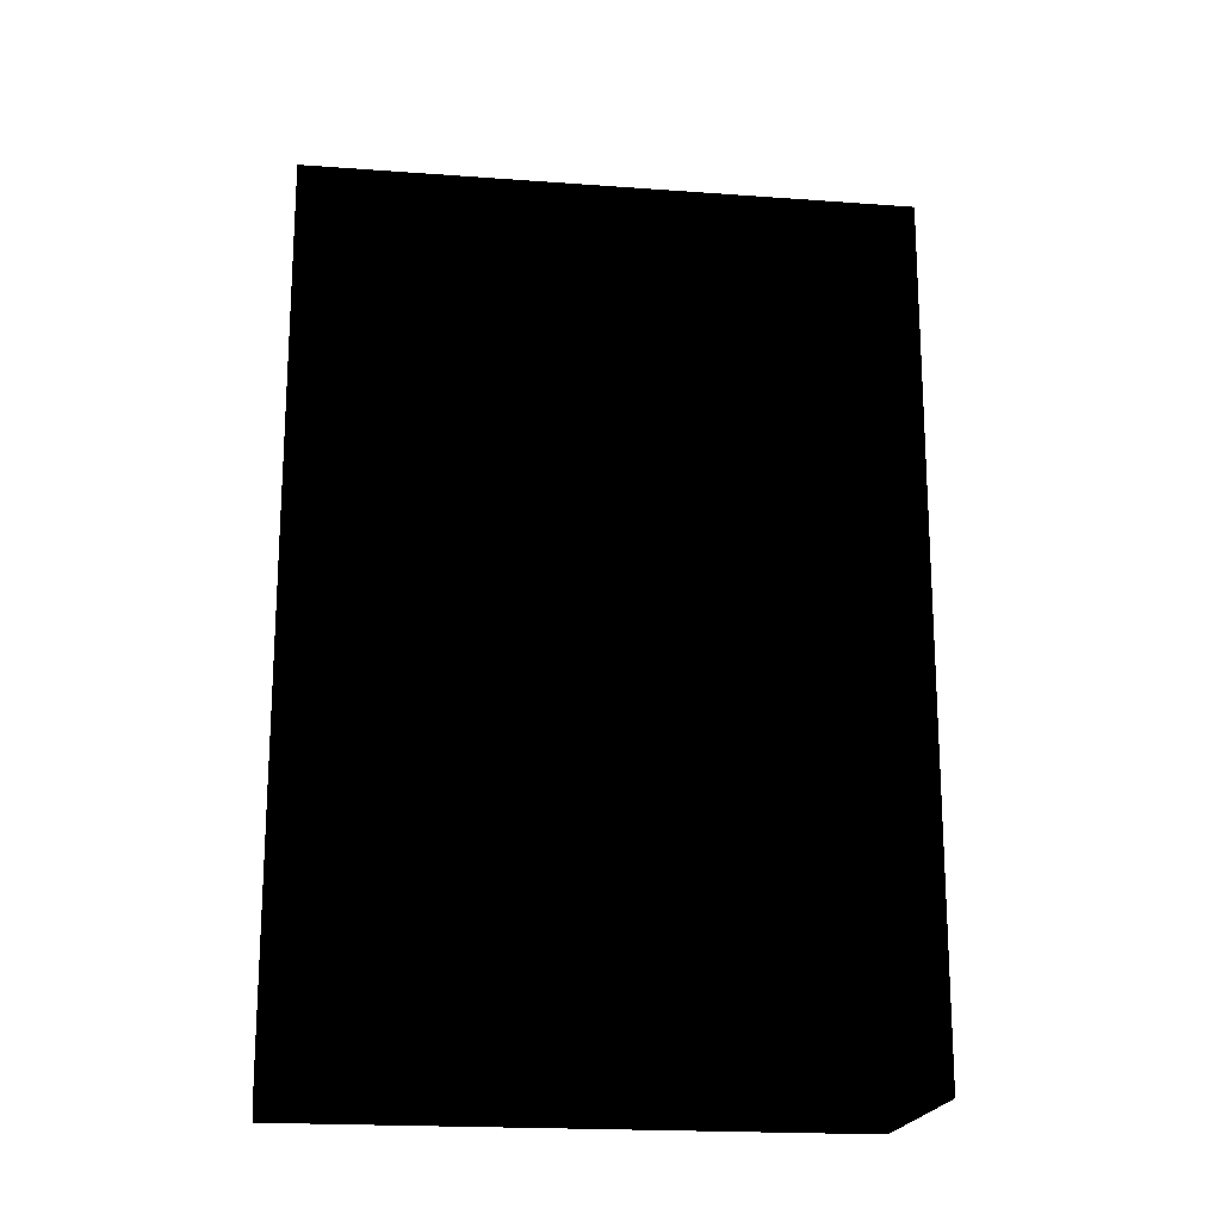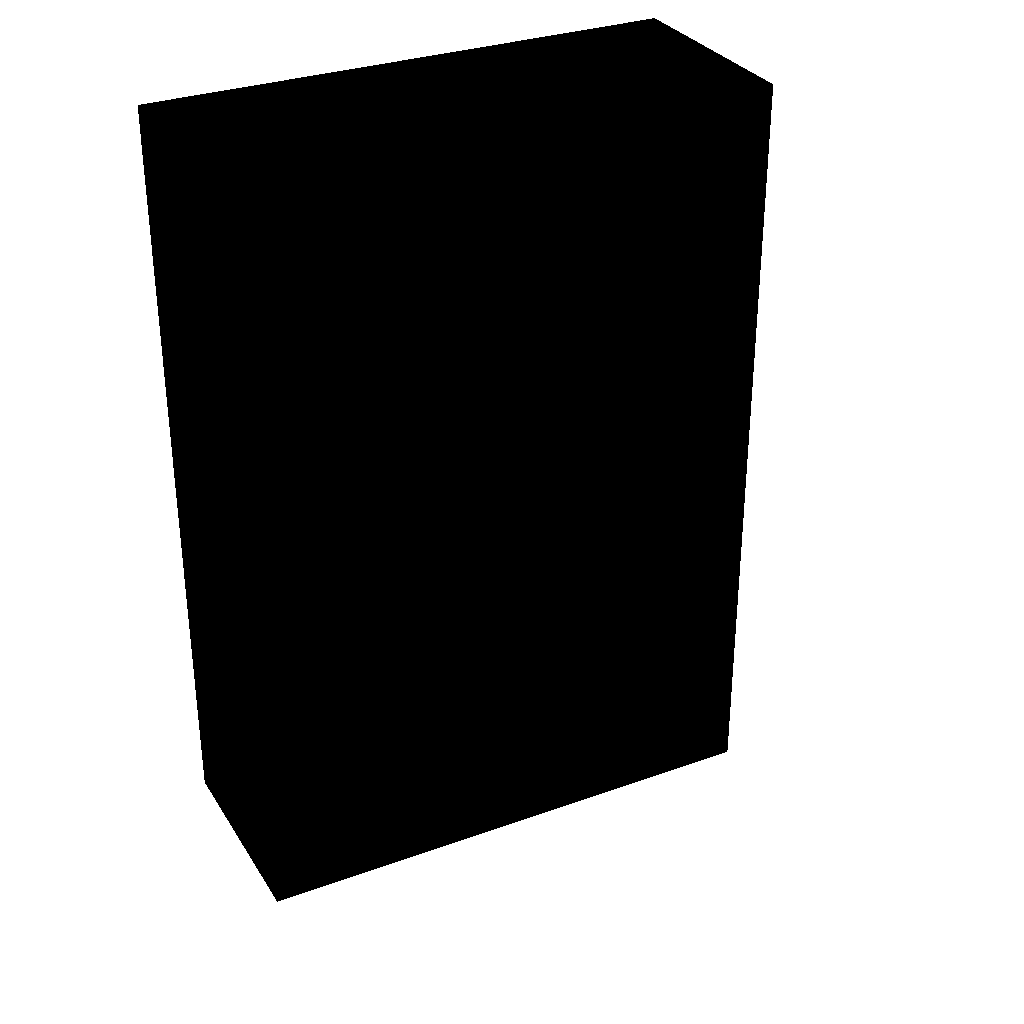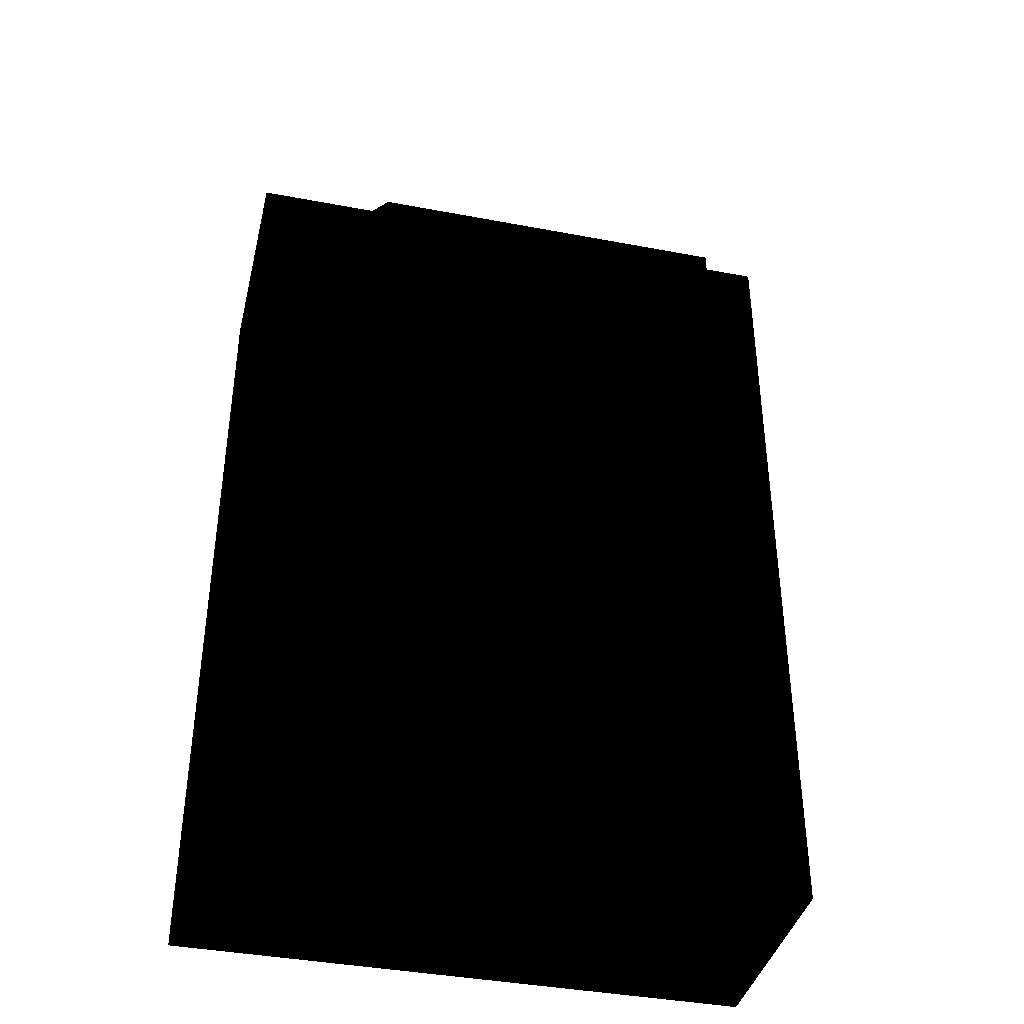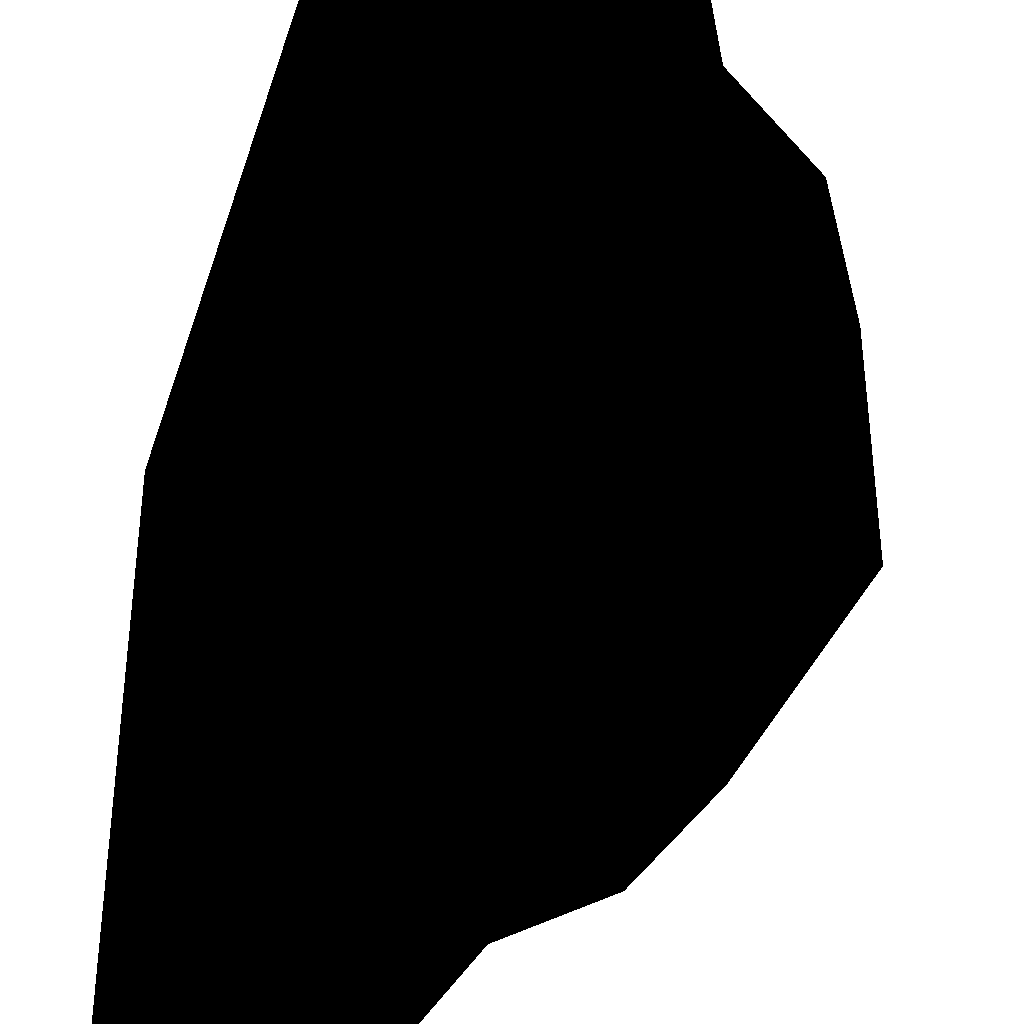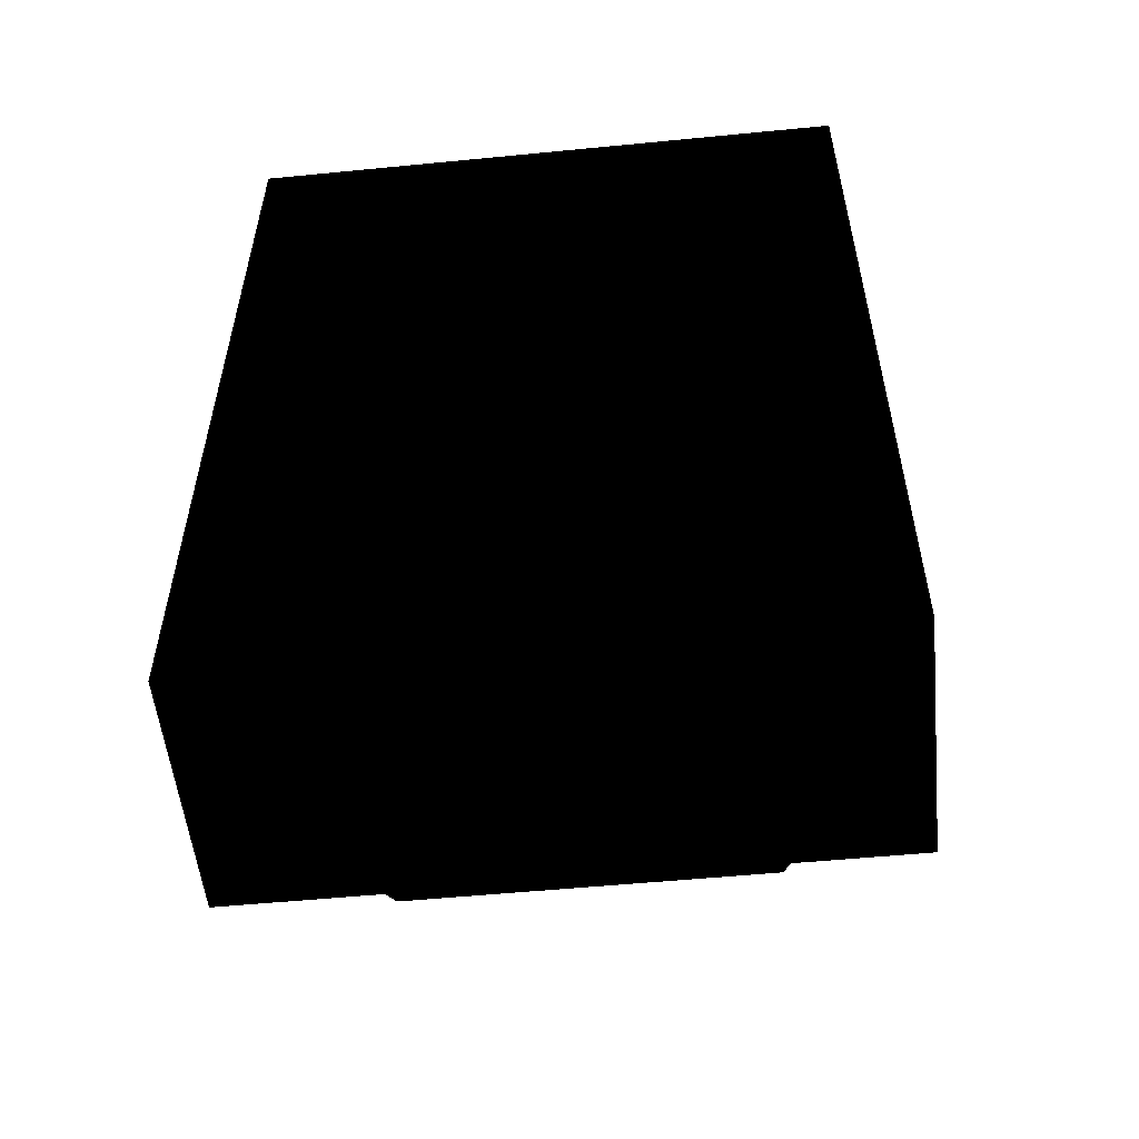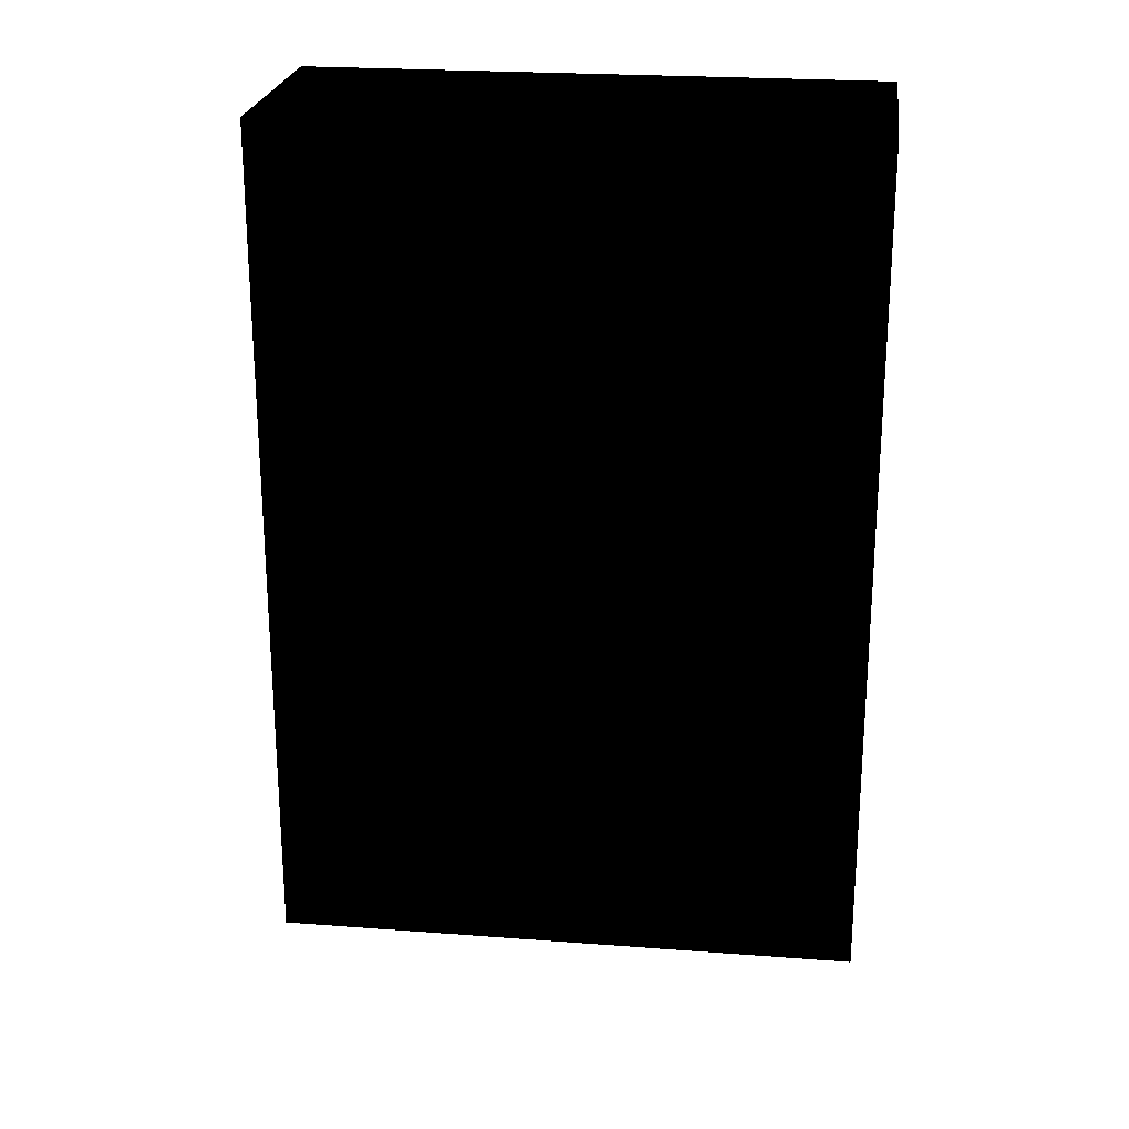
<metadata>
{"format":"obj","ext":"obj","renderer":"f3d","projection":"perspective","resolution":1024,"background":"white","views":[{"elev":-19.4,"azim":82.1,"up":"+Y"},{"elev":31.5,"azim":62.9,"up":"+Y"},{"elev":-39.5,"azim":76.7,"up":"+Y"},{"elev":-36.0,"azim":-16.8,"up":"+Z"},{"elev":-54.3,"azim":-84.1,"up":"+Y"},{"elev":23.4,"azim":97.3,"up":"+Y"}]}
</metadata>
<code>
v -12.4 15.62 20.98
v -10.94 18.3 25.15
v -10.94 18.62 24.09
v -10.94 18.74 22.71
v -12.44 15.82 19.19
v -10.94 19.01 18.95
v -12.31 12.44 23.92
v -10.94 14.88 26.96
v -10.94 16.51 26.65
v -10.94 17.5 26.14
v -12.33 14.61 23.11
v -13.2 8.258 18.2
v -13.2 9.017 16.93
v -12.38 15.93 17.19
v -10.94 19.02 15.07
v -13.2 9.347 15.13
v -13.57 2.613 15.13
v -13.2 7.11 19.07
v -12.34 10.54 24.11
v -10.94 11.73 27.25
v -12.35 8.504 24.32
v -10.94 7.871 27.51
v -12.36 5.422 24.52
v -10.94 2.613 27.6
v -12.37 2.613 24.68
v -13.2 2.613 20.09
v -12.36 -0.1952 24.52
v -13.2 -0.3055 19.77
v -12.35 -3.277 24.32
v -13.2 -1.883 19.07
v -13.2 5.532 19.77
v -13.2 -3.031 18.2
v -13.2 -3.79 16.93
v -13.2 -4.12 15.13
v -12.34 -5.315 24.11
v -12.31 -7.217 23.92
v -12.33 -9.384 23.11
v -12.4 -10.39 20.98
v -12.44 -10.59 19.19
v -12.38 -10.7 17.19
v -12.4 -10.71 15.13
v -10.94 -2.644 27.51
v -10.94 -6.5 27.25
v -10.94 -9.654 26.96
v -10.94 -11.28 26.65
v -10.94 -12.27 26.14
v -10.94 -13.08 25.15
v -10.94 -13.39 24.09
v -10.94 -13.51 22.71
v -10.94 -13.78 18.95
v -10.94 -13.79 15.07
v -12.38 -10.7 13.06
v -13.2 -3.79 13.33
v -13.2 -3.031 12.05
v -13.2 -1.883 11.18
v -12.31 -7.217 6.337
v -12.34 -5.315 6.147
v -10.94 -9.654 3.179
v -10.94 -6.5 2.897
v -12.35 -3.277 5.934
v -10.94 -2.644 2.636
v -12.36 -0.1952 5.737
v -10.94 2.613 2.415
v -12.39 2.613 5.57
v -12.38 5.422 5.737
v -13.2 2.613 10.17
v -13.2 -0.3055 10.49
v -12.33 -9.384 7.143
v -10.94 -11.28 3.489
v -10.94 -12.27 4.004
v -10.94 -13.08 4.991
v -12.4 -10.39 9.27
v -12.44 -10.59 11.06
v -10.94 -13.78 11.19
v -10.94 -13.39 6.058
v -10.94 -13.51 7.435
v -12.4 12.44 6.337
v -10.94 17.5 4.004
v -10.94 16.51 3.489
v -10.94 14.88 3.179
v -12.39 10.54 6.147
v -13.2 7.11 11.18
v -12.42 8.504 5.934
v -13.2 5.532 10.49
v -10.94 7.871 2.636
v -10.94 11.73 2.897
v -13.2 8.258 12.05
v -12.32 14.61 7.143
v -10.94 18.3 4.991
v -12.32 15.62 9.27
v -10.94 18.62 6.058
v -10.94 18.74 7.435
v -12.34 15.82 11.06
v -10.94 19.01 11.19
v -12.35 15.93 13.06
v -12.4 15.94 15.13
v -13.2 9.017 13.33
g tv10
f 1 2 3
f 4 1 3
f 1 11 2
f 2 11 10
f 5 1 4
f 6 5 4
f 1 12 11
f 5 12 1
f 11 7 10
f 12 7 11
f 10 7 9
f 7 8 9
f 7 19 8
f 19 20 8
f 18 19 7
f 18 7 12
f 19 21 20
f 18 21 19
f 21 22 20
f 31 21 18
f 21 23 22
f 31 23 21
f 23 24 22
f 18 17 31
f 12 17 18
f 26 23 31
f 31 17 26
f 23 25 24
f 25 23 26
f 25 27 24
f 26 27 25
f 24 27 42
f 27 26 28
f 26 17 28
f 27 29 42
f 27 28 29
f 42 29 43
f 28 30 29
f 28 17 30
f 29 35 43
f 29 30 35
f 43 35 44
f 35 36 44
f 35 30 36
f 44 36 45
f 36 46 45
f 30 32 36
f 30 17 32
f 36 37 46
f 36 32 37
f 37 47 46
f 37 38 47
f 32 38 37
f 47 38 48
f 38 49 48
f 38 39 49
f 32 39 38
f 39 50 49
f 33 39 32
f 32 17 33
f 39 40 50
f 33 40 39
f 40 51 50
f 34 40 33
f 33 17 34
f 40 41 51
f 41 40 34
f 41 52 51
f 52 41 34
f 51 52 74
f 52 34 53
f 34 17 53
f 52 73 74
f 52 53 73
f 74 73 76
f 54 73 53
f 53 17 54
f 73 72 76
f 73 54 72
f 76 72 75
f 72 71 75
f 72 68 71
f 72 54 68
f 71 68 70
f 68 56 70
f 54 56 68
f 70 56 69
f 56 58 69
f 55 56 54
f 54 17 55
f 56 57 58
f 55 57 56
f 57 59 58
f 57 60 59
f 55 60 57
f 60 61 59
f 67 60 55
f 55 17 67
f 60 62 61
f 67 62 60
f 62 63 61
f 66 62 67
f 67 17 66
f 62 64 63
f 64 62 66
f 64 65 63
f 65 64 66
f 63 65 85
f 65 66 84
f 66 17 84
f 65 83 85
f 65 84 83
f 85 83 86
f 82 83 84
f 84 17 82
f 83 81 86
f 83 82 81
f 86 81 80
f 81 77 80
f 81 82 77
f 80 77 79
f 77 78 79
f 87 77 82
f 82 17 87
f 77 88 78
f 77 87 88
f 88 89 78
f 88 90 89
f 87 90 88
f 89 90 91
f 90 92 91
f 90 93 92
f 87 93 90
f 93 94 92
f 97 93 87
f 87 17 97
f 93 95 94
f 97 95 93
f 95 15 94
f 97 17 16
f 16 95 97
f 95 96 15
f 96 95 16
f 96 14 15
f 14 96 16
f 15 14 6
f 14 5 6
f 16 17 13
f 14 16 13
f 14 13 5
f 13 17 12
f 12 5 13
v -13.51 21.62 0.00076
v -1.522 -21.62 0.00076
v -13.51 -21.62 0.00076
v -1.522 21.62 0.00076
v -1.522 21.62 29.99
v -13.51 -21.62 29.99
v -1.522 -21.62 29.99
v -13.51 21.62 29.99
v -1.522 -21.62 29.99
v -13.51 -21.62 0.00076
v -1.522 -21.62 0.00076
v -13.51 -21.62 29.99
v -1.522 21.62 0.00076
v -13.51 21.62 29.99
v -1.522 21.62 29.99
v -13.51 21.62 0.00076
v -13.51 -21.62 0.00076
v -13.51 17.91 1.72
v -13.51 19.84 1.72
v -13.51 15.12 1.72
v -13.51 11.33 1.72
v -13.51 7.119 1.72
v -13.51 -1.893 1.72
v -13.51 -6.103 1.72
v -13.51 -9.89 1.72
v -13.51 -14.55 1.72
v -13.51 -14.55 4.796
v -13.51 -14.55 7.112
v -13.51 -14.55 11.37
v -13.51 -14.55 15.02
v -13.51 -14.55 22.6
v -13.51 -14.55 25.12
v -13.51 -14.55 28.31
v -13.51 -21.62 29.99
v -13.51 21.62 29.99
v -13.51 -12.68 28.31
v -13.51 -9.89 28.31
v -13.51 -6.103 28.31
v -13.51 -1.893 28.31
v -13.51 7.119 28.31
v -13.51 11.33 28.31
v -13.51 15.12 28.31
v -13.51 17.91 28.31
v -13.51 19.84 28.31
v -13.51 21.62 0.00076
v -13.51 19.84 25.12
v -13.51 19.84 22.6
v -13.51 19.84 18.33
v -13.51 19.84 14.35
v -13.51 19.84 7.435
v -13.51 19.84 4.915
v -10.94 19.01 11.19
v -10.94 19.02 15.07
v -13.51 19.84 14.35
v -13.51 19.84 18.33
v -10.94 19.01 18.95
v -13.51 19.84 22.6
v -10.94 18.74 22.71
v -13.51 19.84 25.12
v -10.94 18.62 24.09
v -13.51 19.84 28.31
v -10.94 18.3 25.15
v -10.94 17.5 26.14
v -10.94 16.51 26.65
v -13.51 17.91 28.31
v -10.94 14.88 26.96
v -13.51 15.12 28.31
v -10.94 11.73 27.25
v -13.51 11.33 28.31
v -10.94 7.871 27.51
v -13.51 7.119 28.31
v -10.94 2.613 27.6
v -13.51 -1.893 28.31
v -10.94 -2.644 27.51
v -13.51 -6.103 28.31
v -10.94 -6.5 27.25
v -13.51 -9.89 28.31
v -10.94 -9.654 26.96
v -13.51 -12.68 28.31
v -10.94 -11.28 26.65
v -13.51 -14.55 28.31
v -10.94 -12.27 26.14
v -10.94 -13.08 25.15
v -10.94 -13.39 24.09
v -13.51 -14.55 25.12
v -10.94 -13.51 22.71
v -13.51 -14.55 22.6
v -10.94 -13.78 18.95
v -13.51 -14.55 15.02
v -10.94 -13.79 15.07
v -13.51 -14.55 11.37
v -10.94 -13.78 11.19
v -13.51 -14.55 7.112
v -10.94 -13.51 7.435
v -13.51 -14.55 4.796
v -10.94 -13.39 6.058
v -13.51 -14.55 1.72
v -10.94 -13.08 4.991
v -10.94 -12.27 4.004
v -10.94 -11.28 3.489
v -10.94 -9.654 3.179
v -13.51 -9.89 1.72
v -10.94 -6.5 2.897
v -13.51 -6.103 1.72
v -10.94 -2.644 2.636
v -13.51 -1.893 1.72
v -10.94 2.613 2.415
v -13.51 7.119 1.72
v -10.94 7.871 2.636
v -13.51 11.33 1.72
v -10.94 11.73 2.897
v -13.51 15.12 1.72
v -10.94 14.88 3.179
v -13.51 17.91 1.72
v -10.94 16.51 3.489
v -13.51 19.84 1.72
v -10.94 17.5 4.004
v -10.94 18.3 4.991
v -10.94 18.62 6.058
v -13.51 19.84 4.915
v -10.94 18.74 7.435
v -13.51 19.84 7.435
g tv11
f 98 99 100
f 101 99 98
f 102 103 104
f 105 103 102
f 106 107 108
f 109 107 106
f 110 111 112
f 113 111 110
f 159 160 158
f 157 159 158
f 160 161 158
f 157 158 156
f 161 162 158
f 155 157 156
f 161 163 162
f 155 156 154
f 163 164 162
f 153 155 154
f 163 165 164
f 153 154 152
f 165 166 164
f 150 153 152
f 165 167 166
f 150 152 151
f 167 168 166
f 149 150 151
f 167 169 168
f 149 151 219
f 169 170 168
f 218 149 219
f 169 171 170
f 218 219 217
f 171 172 170
f 216 218 217
f 171 173 172
f 216 217 213
f 173 174 172
f 215 216 213
f 173 175 174
f 214 215 213
f 175 176 174
f 212 214 213
f 175 177 176
f 212 213 211
f 177 178 176
f 210 212 211
f 177 179 178
f 210 211 209
f 179 180 178
f 208 210 209
f 180 181 178
f 208 209 207
f 181 182 178
f 206 208 207
f 181 183 182
f 206 207 205
f 183 184 182
f 204 206 205
f 183 185 184
f 204 205 203
f 185 186 184
f 202 204 203
f 185 187 186
f 202 203 201
f 187 188 186
f 200 202 201
f 187 189 188
f 200 201 199
f 189 190 188
f 198 200 199
f 189 191 190
f 198 199 194
f 191 192 190
f 197 198 194
f 191 193 192
f 193 194 192
f 196 197 194
f 193 195 194
f 195 196 194
f 142 144 143
f 142 145 144
f 142 146 145
f 142 147 146
f 142 148 147
f 142 143 141
f 142 116 148
f 142 141 132
f 114 116 142
f 132 141 140
f 114 115 116
f 132 140 139
f 114 117 115
f 132 139 138
f 114 118 117
f 132 138 137
f 114 119 118
f 132 137 136
f 114 120 119
f 132 136 135
f 132 135 134
f 132 134 133
f 132 133 130
f 132 130 131
f 130 114 131
f 129 114 130
f 128 114 129
f 127 114 128
f 126 114 127
f 125 114 126
f 124 114 125
f 123 114 124
f 114 123 122
f 114 122 121
f 114 121 120
v 10.27 8.368 9.19
v 10.27 -8.368 20.8
v 10.27 -8.368 9.19
v 10.27 8.368 20.8
v -1.522 21.62 0.00076
v 2.013 -15.67 4.127
v -1.522 -21.62 0.00076
v 2.013 15.67 4.127
v -1.522 21.62 29.99
v 2.013 15.67 4.127
v -1.522 21.62 0.00076
v 2.013 15.67 25.86
v -1.522 -21.62 29.99
v 2.013 15.67 25.86
v -1.522 21.62 29.99
v 2.013 -15.67 25.86
v -1.522 -21.62 0.00076
v 2.013 -15.67 25.86
v -1.522 -21.62 29.99
v 2.013 -15.67 4.127
v 2.013 15.67 25.86
v 7.186 12.92 6.035
v 2.013 15.67 4.127
v 7.186 12.92 23.95
v 10.27 8.368 9.19
v 10.27 8.368 20.8
v 2.013 -15.67 4.127
v 7.186 -12.92 23.95
v 2.013 -15.67 25.86
v 7.186 -12.92 6.035
v 10.27 -8.368 20.8
v 10.27 -8.368 9.19
v 2.013 -15.67 25.86
v 7.186 12.92 23.95
v 2.013 15.67 25.86
v 7.186 -12.92 23.95
v 10.27 8.368 20.8
v 10.27 -8.368 20.8
v 2.013 15.67 4.127
v 7.186 -12.92 6.035
v 2.013 -15.67 4.127
v 7.186 12.92 6.035
v 10.27 -8.368 9.19
v 10.27 8.368 9.19
g tv12
f 220 221 222
f 223 221 220
f 224 225 226
f 227 225 224
f 228 229 230
f 231 229 228
f 232 233 234
f 235 233 232
f 236 237 238
f 239 237 236
f 245 244 243
f 243 244 241
f 243 241 240
f 240 241 242
f 251 250 249
f 249 250 247
f 249 247 246
f 246 247 248
f 257 256 255
f 255 256 253
f 255 253 252
f 252 253 254
f 263 262 261
f 261 262 259
f 261 259 258
f 258 259 260

</code>
